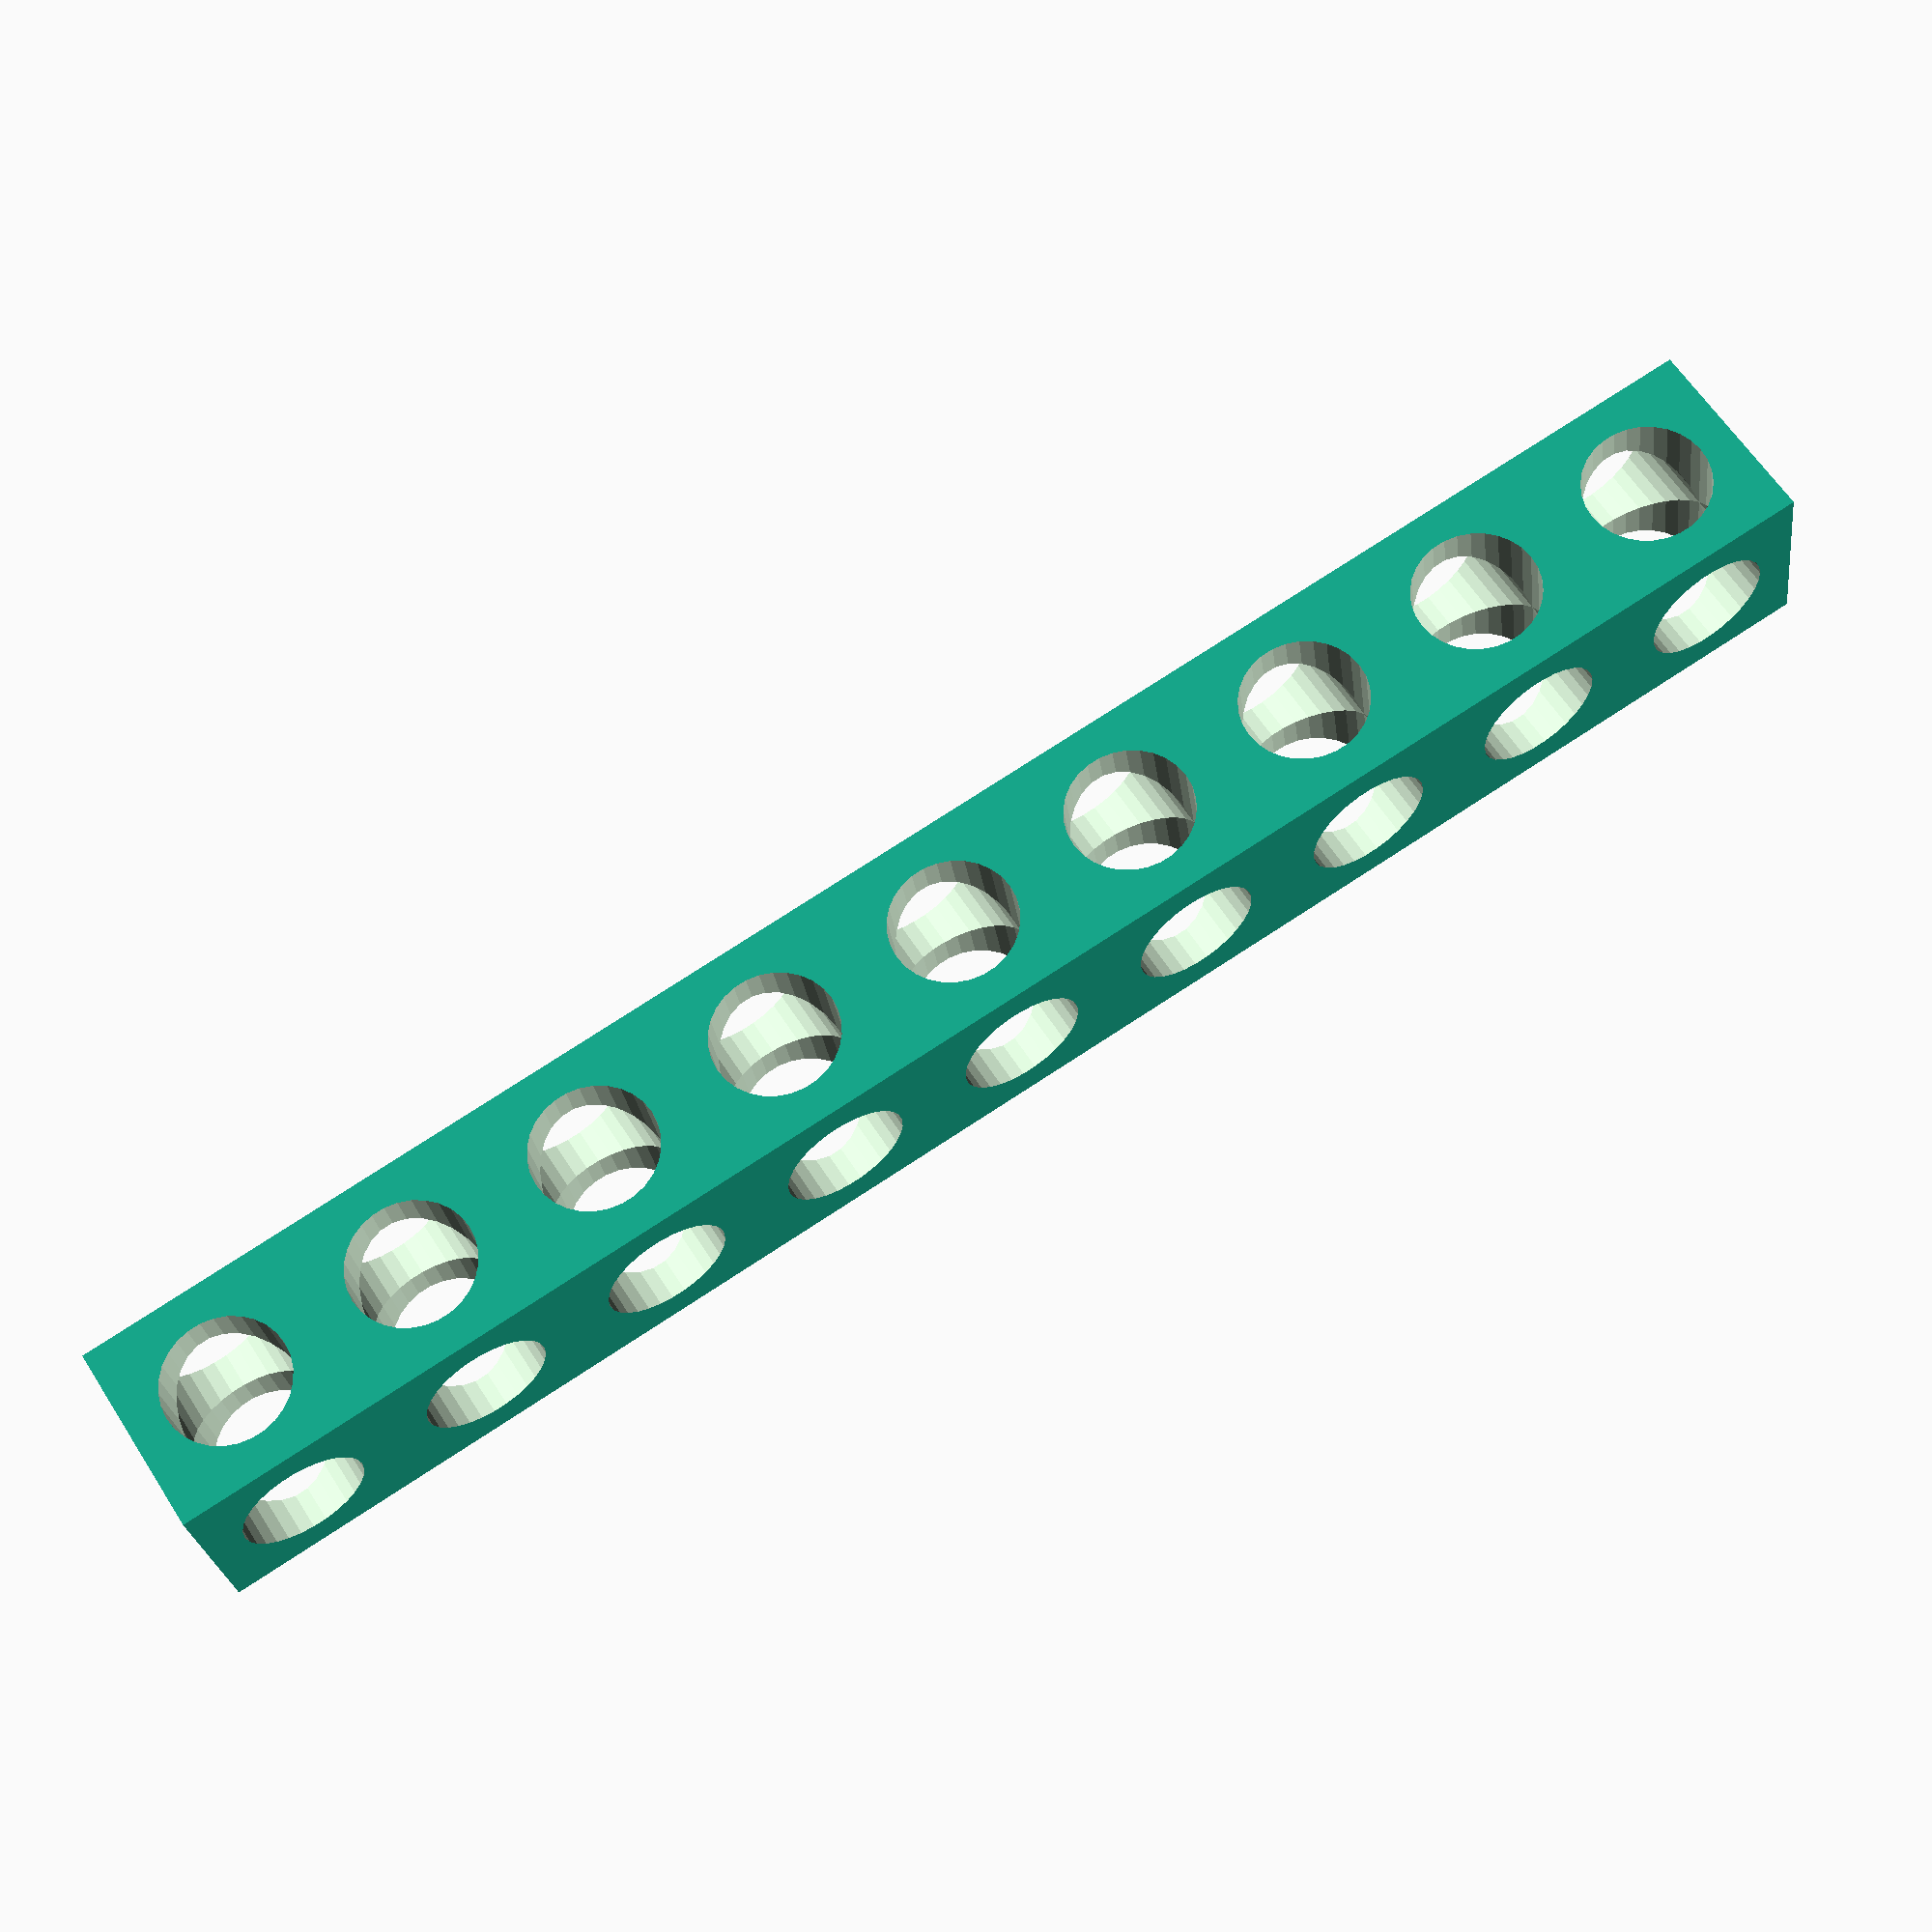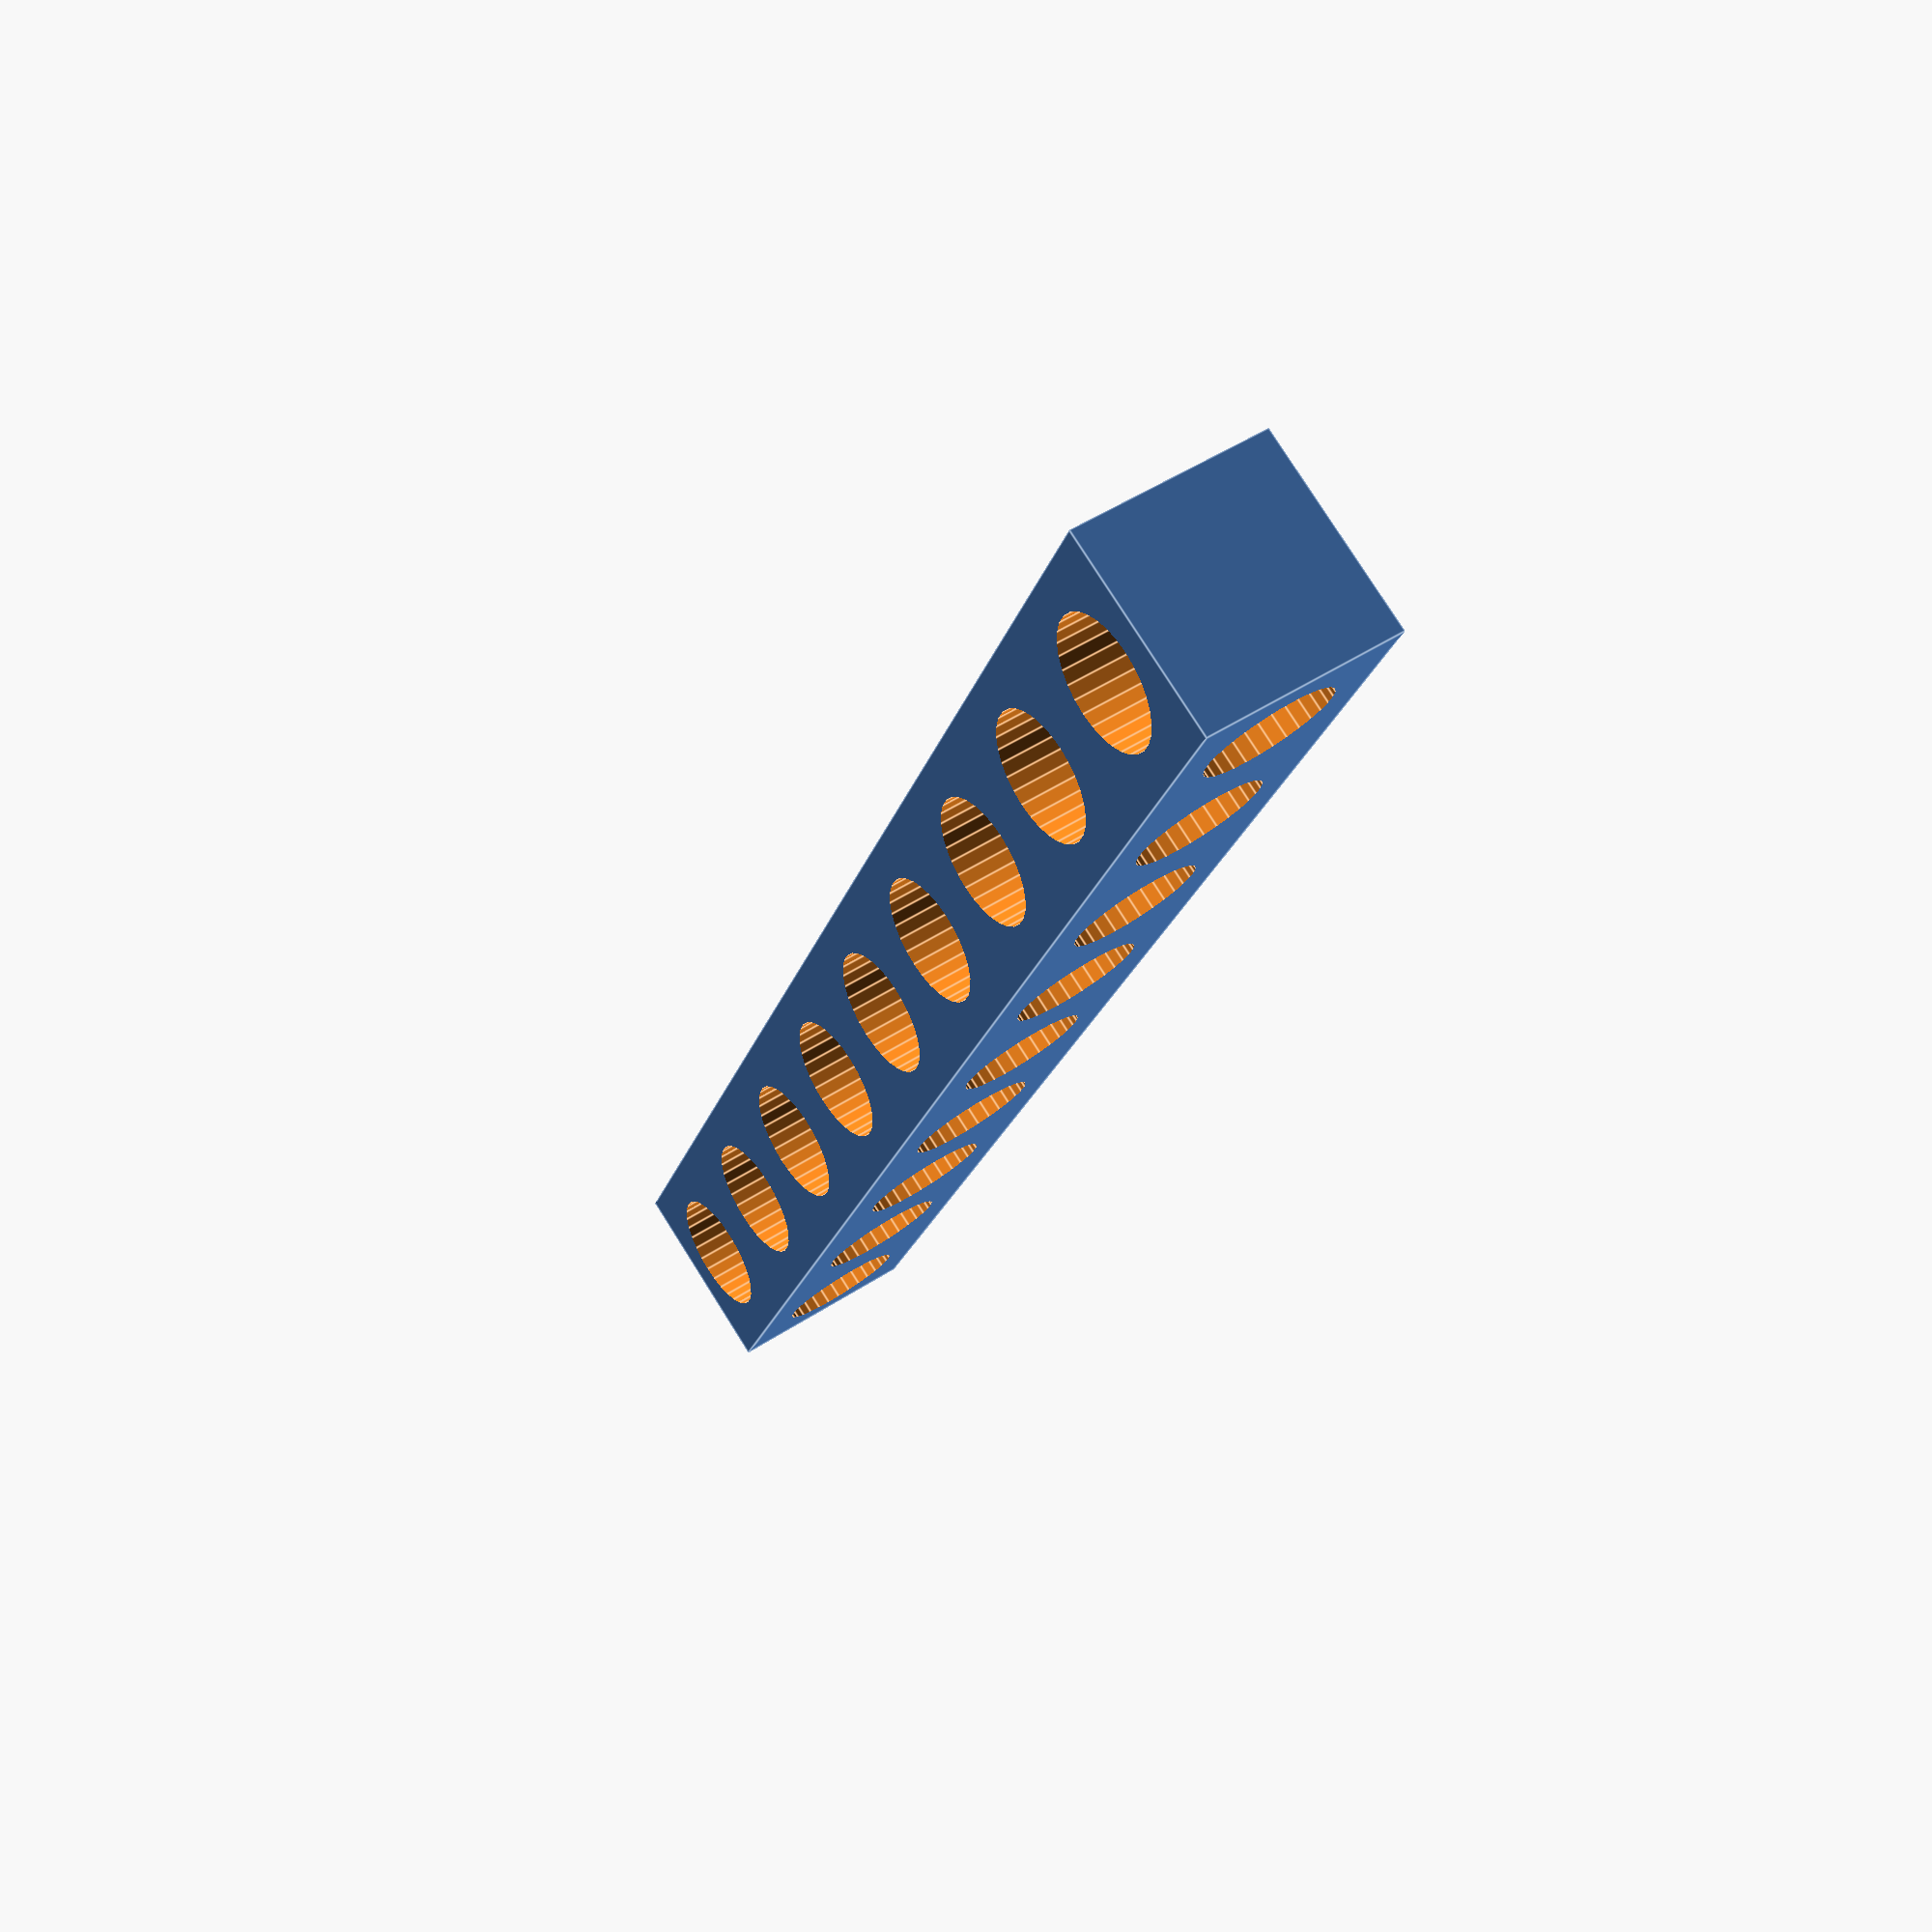
<openscad>
// Description: "LEGO Technic-compatible gridbeam"
// Project home: http://bitbeam.org

// Each bitbeam is 8mm inches wide. 
// Center of each hole is 8mm apart from each other
// Holes are 5.1 mm in diameter.

// Mini
//beam_width     = 4;
//hole_diameter  = 2.2;

// Standard
beam_width     = 8;
hole_diameter  = 5.1;

// Open Structures
//beam_width     = 10;
//hole_diameter  = 5.6;

hole_radius    = hole_diameter / 2;

module beam(number_of_holes) {
    beam_length = number_of_holes * beam_width;
    difference() {
        // Draw the beam...
        cube([beam_length,beam_width,beam_width]);
    
        // Cut the holes...
        for (x=[beam_width/2 : beam_width : beam_length]) {
            translate([x,beam_width/2,-2])
            cylinder(r=hole_radius, h=beam_width*1.5, $fn=30);
        }
        for (x=[beam_width/2 : beam_width : beam_length]) {
            rotate([90,0,0])
            translate([x,beam_width/2,-beam_width*1.5])
            cylinder(r=hole_radius, h=beam_width*2, $fn=30);
        }

        // Optional through-hole
        //rotate([0,90,0])
        //translate([-4,beam_width/2,-2])
        //cylinder(r=hole_radius, h=number_of_holes*beam_width+4, $fn=30);
        }
}

beam(9);

</openscad>
<views>
elev=119.5 azim=188.1 roll=32.3 proj=p view=solid
elev=130.5 azim=114.2 roll=125.8 proj=p view=edges
</views>
